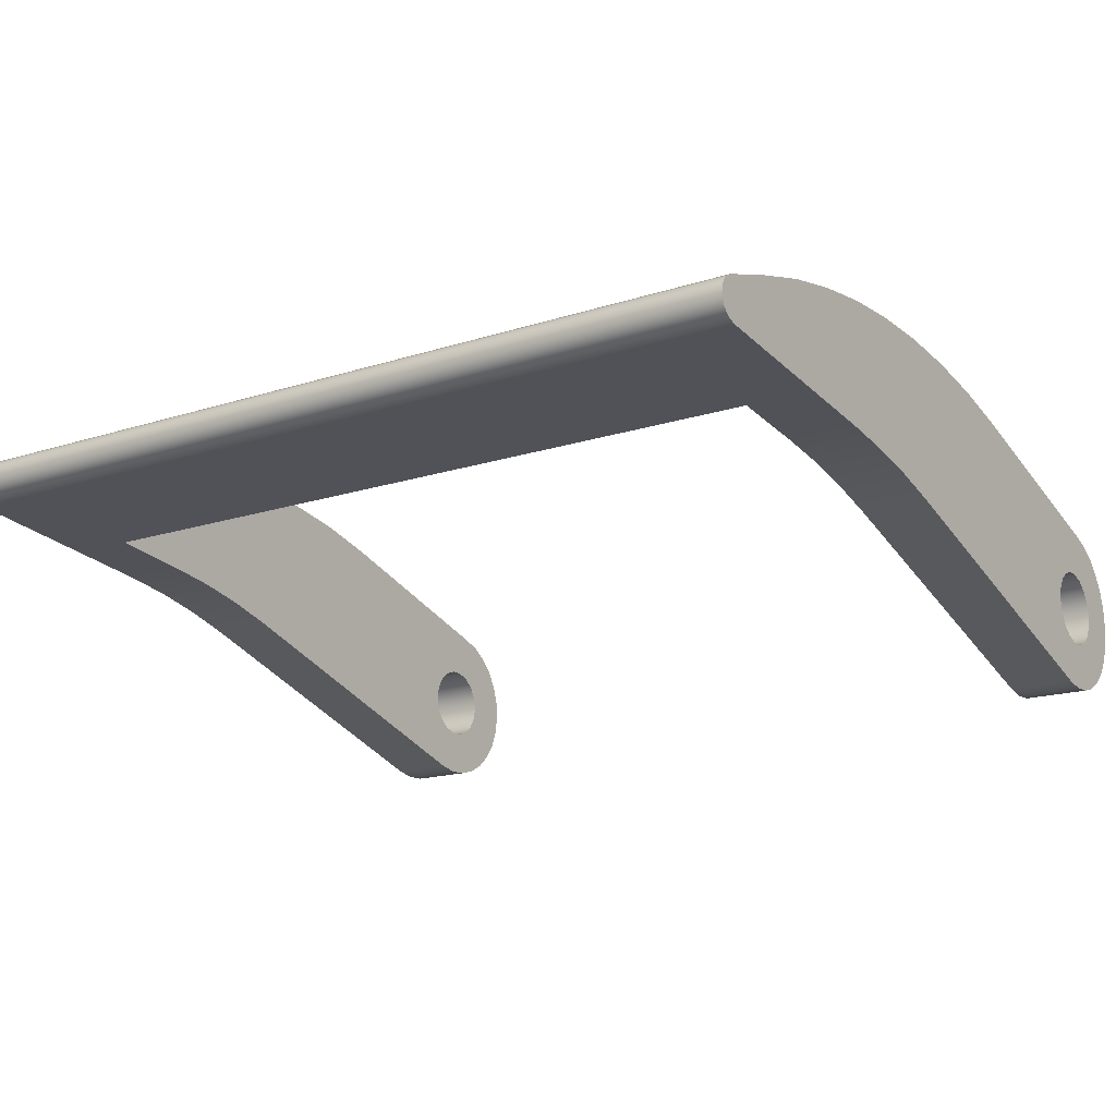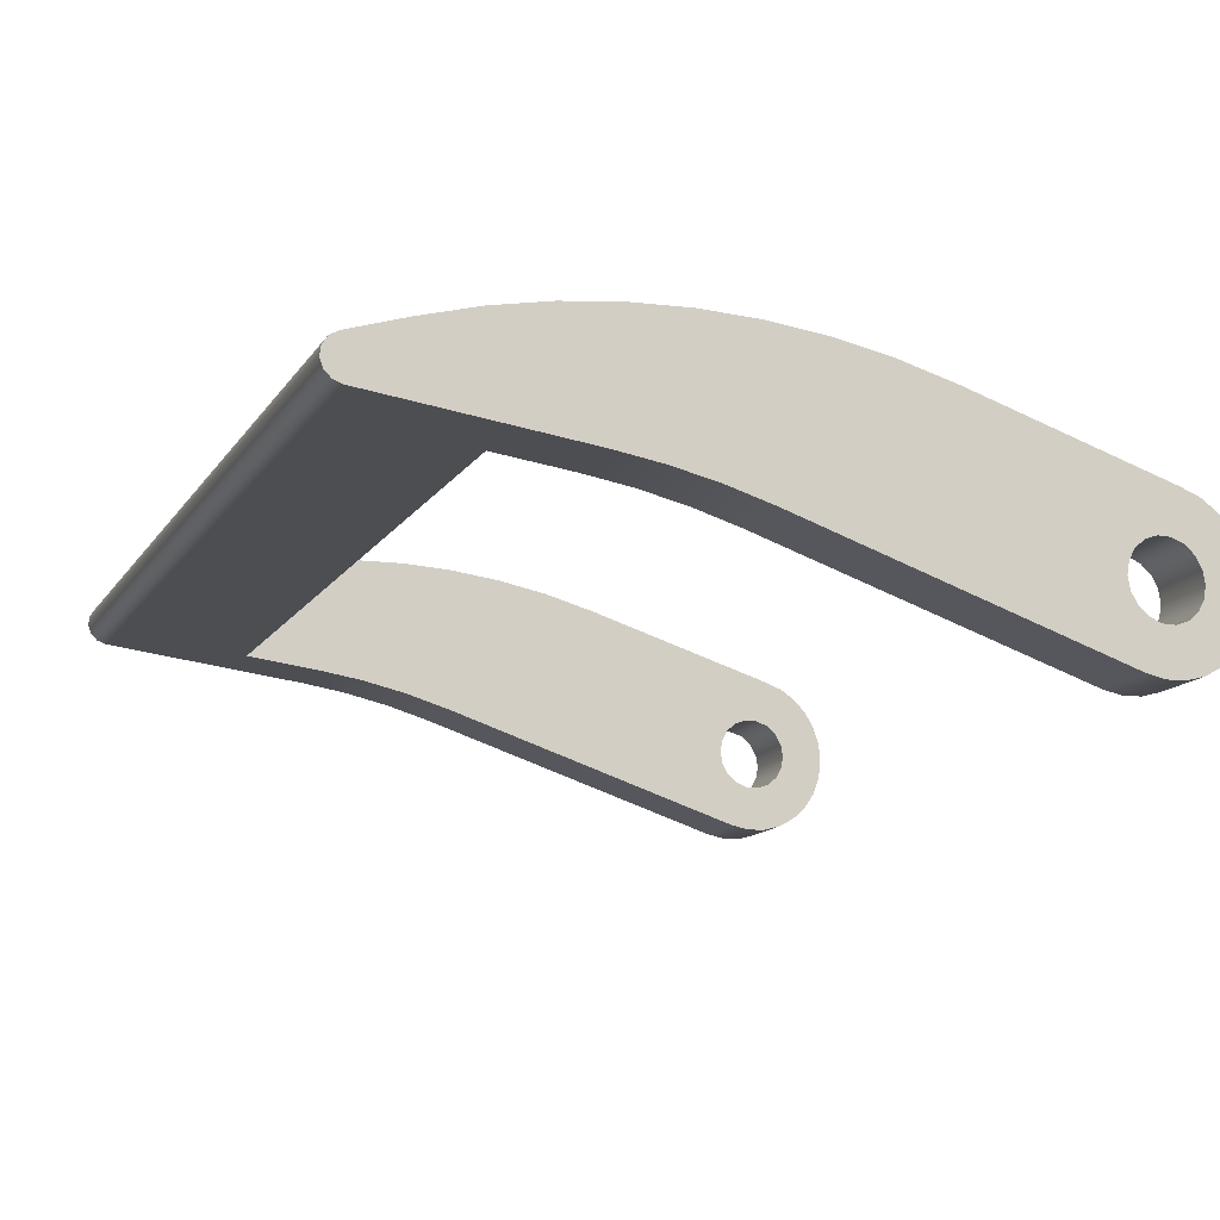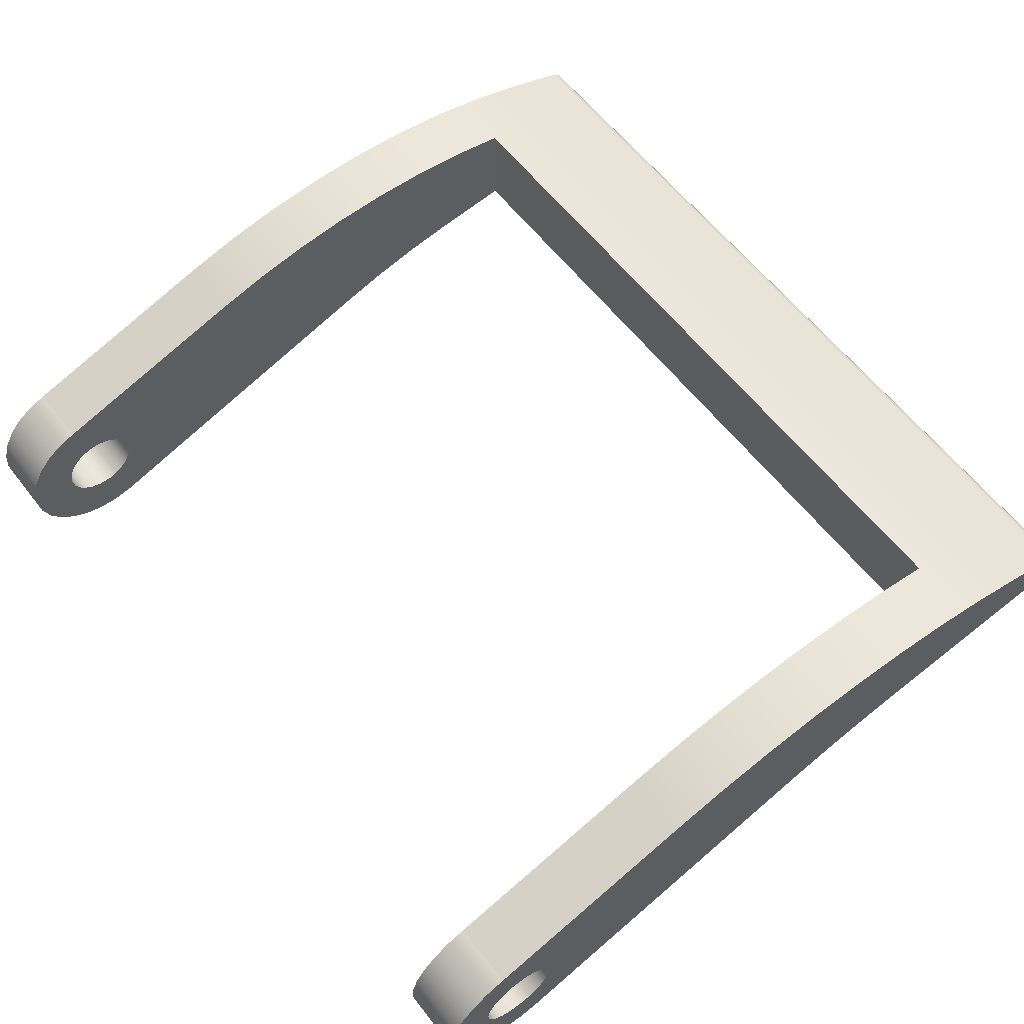
<metadata>
{"format":"obj","ext":"obj","renderer":"f3d","projection":"perspective","resolution":1024,"background":"white","views":[{"elev":-16.5,"azim":-146.3,"up":"+Y"},{"elev":-14.7,"azim":-112.6,"up":"+Y"},{"elev":60.2,"azim":52.3,"up":"+Y"}]}
</metadata>
<code>
v 1.85 0.3396 -0.4504
v 1.85 0.3714 -0.5764
v 1.85 0.3942 -0.7043
v 1.85 0.4076 -0.8335
v 1.85 0.4117 -0.9634
v 1.85 0.4064 -1.093
v 1.85 0.3917 -1.222
v 1.85 0.3678 -1.35
v 1.85 0.1374 -1.35
v 1.85 0.1181 -1.169
v 1.85 0.1024 -1.057
v 1.85 0.07966 -0.9466
v 1.85 0.0498 -0.8377
v 1.85 -0.1911 -0.05911
v 1.85 -0.1995 -0.01412
v 1.85 -0.1975 0.0316
v 1.85 -0.1851 0.07567
v 1.85 -0.1631 0.1158
v 1.85 -0.1325 0.1498
v 1.85 -0.09496 0.176
v 1.85 -0.05246 0.193
v 1.85 -0.007207 0.1999
v 1.85 0.03842 0.1963
v 1.85 0.08204 0.1824
v 1.85 0.1214 0.159
v 1.85 0.1543 0.1272
v 1.85 0.1792 0.08881
v 1.85 0.1947 0.04574
v 1.85 1.102e-17 0.09
v 1.85 -0.03078 0.08457
v 1.85 -0.05785 0.06894
v 1.85 -0.07794 0.045
v 1.85 -0.08863 0.01563
v 1.85 -0.08863 -0.01563
v 1.85 -0.07794 -0.045
v 1.85 -0.05785 -0.06894
v 1.85 -0.03078 -0.08457
v 1.85 0 -0.09
v 1.85 0.03078 -0.08457
v 1.85 0.05785 -0.06894
v 1.85 0.07794 -0.045
v 1.85 0.08863 -0.01563
v 1.85 0.08863 0.01563
v 1.85 0.07794 0.045
v 1.85 0.05785 0.06894
v 1.85 0.03078 0.08457
v 1.85 0.3678 -1.35
v 0.15 0.3678 -1.35
v 0.15 0.1374 -1.35
v 1.85 0.1374 -1.35
v 0.15 0.3678 -1.35
v 0.15 0.3917 -1.222
v 0.15 0.4064 -1.093
v 0.15 0.4117 -0.9634
v 0.15 0.4076 -0.8335
v 0.15 0.3942 -0.7043
v 0.15 0.3714 -0.5764
v 0.15 0.3396 -0.4504
v 0.15 0.1947 0.04574
v 0.15 0.1792 0.08881
v 0.15 0.1543 0.1272
v 0.15 0.1214 0.159
v 0.15 0.08204 0.1824
v 0.15 0.03842 0.1963
v 0.15 -0.007207 0.1999
v 0.15 -0.05246 0.193
v 0.15 -0.09496 0.176
v 0.15 -0.1325 0.1498
v 0.15 -0.1631 0.1158
v 0.15 -0.1851 0.07567
v 0.15 -0.1975 0.0316
v 0.15 -0.1995 -0.01412
v 0.15 -0.1911 -0.05911
v 0.15 0.0498 -0.8377
v 0.15 0.07966 -0.9466
v 0.15 0.1024 -1.057
v 0.15 0.1181 -1.169
v 0.15 0.1374 -1.35
v 0.15 -1.102e-17 0.09
v 0.15 0.03078 0.08457
v 0.15 0.05785 0.06894
v 0.15 0.07794 0.045
v 0.15 0.08863 0.01563
v 0.15 0.08863 -0.01563
v 0.15 0.07794 -0.045
v 0.15 0.05785 -0.06894
v 0.15 0.03078 -0.08457
v 0.15 0 -0.09
v 0.15 -0.03078 -0.08457
v 0.15 -0.05785 -0.06894
v 0.15 -0.07794 -0.045
v 0.15 -0.08863 -0.01563
v 0.15 -0.08863 0.01563
v 0.15 -0.07794 0.045
v 0.15 -0.05785 0.06894
v 0.15 -0.03078 0.08457
v 0.15 0.1947 0.04574
v 0.15 0.3396 -0.4504
v 0 0.3396 -0.4504
v 0 0.1947 0.04574
v 1.85 0.3396 -0.4504
v 1.85 0.1947 0.04574
v 2 0.1947 0.04574
v 2 0.3396 -0.4504
v 1.85 0.1181 -1.169
v 1.85 0.1374 -1.35
v 0.15 0.1374 -1.35
v 0.15 0.1181 -1.169
v 0 0.1181 -1.169
v 0 0.1708 -1.663
v 2 0.1708 -1.663
v 2 0.1181 -1.169
v 0.15 -0.1911 -0.05911
v 0.15 -0.1995 -0.01412
v 0.15 -0.1975 0.0316
v 0.15 -0.1851 0.07567
v 0.15 -0.1631 0.1158
v 0.15 -0.1325 0.1498
v 0.15 -0.09496 0.176
v 0.15 -0.05246 0.193
v 0.15 -0.007207 0.1999
v 0.15 0.03842 0.1963
v 0.15 0.08204 0.1824
v 0.15 0.1214 0.159
v 0.15 0.1543 0.1272
v 0.15 0.1792 0.08881
v 0.15 0.1947 0.04574
v 0 0.1947 0.04574
v 0 0.1792 0.08881
v 0 0.1543 0.1272
v 0 0.1214 0.159
v 0 0.08204 0.1824
v 0 0.03842 0.1963
v 0 -0.007207 0.1999
v 0 -0.05246 0.193
v 0 -0.09496 0.176
v 0 -0.1325 0.1498
v 0 -0.1631 0.1158
v 0 -0.1851 0.07567
v 0 -0.1975 0.0316
v 0 -0.1995 -0.01412
v 0 -0.1911 -0.05911
v 1.85 0.1947 0.04574
v 1.85 0.1792 0.08881
v 1.85 0.1543 0.1272
v 1.85 0.1214 0.159
v 1.85 0.08204 0.1824
v 1.85 0.03842 0.1963
v 1.85 -0.007207 0.1999
v 1.85 -0.05246 0.193
v 1.85 -0.09496 0.176
v 1.85 -0.1325 0.1498
v 1.85 -0.1631 0.1158
v 1.85 -0.1851 0.07567
v 1.85 -0.1975 0.0316
v 1.85 -0.1995 -0.01412
v 1.85 -0.1911 -0.05911
v 2 -0.1911 -0.05911
v 2 -0.1995 -0.01412
v 2 -0.1975 0.0316
v 2 -0.1851 0.07567
v 2 -0.1631 0.1158
v 2 -0.1325 0.1498
v 2 -0.09496 0.176
v 2 -0.05246 0.193
v 2 -0.007207 0.1999
v 2 0.03842 0.1963
v 2 0.08204 0.1824
v 2 0.1214 0.159
v 2 0.1543 0.1272
v 2 0.1792 0.08881
v 2 0.1947 0.04574
v 0.15 0.0498 -0.8377
v 0.15 -0.1911 -0.05911
v 0 -0.1911 -0.05911
v 0 0.0498 -0.8377
v 1.85 -0.1911 -0.05911
v 1.85 0.0498 -0.8377
v 2 0.0498 -0.8377
v 2 -0.1911 -0.05911
v 0.15 0.1181 -1.169
v 0.15 0.1024 -1.057
v 0.15 0.07966 -0.9466
v 0.15 0.0498 -0.8377
v 0 0.0498 -0.8377
v 0 0.07966 -0.9466
v 0 0.1024 -1.057
v 0 0.1181 -1.169
v 1.85 0.0498 -0.8377
v 1.85 0.07966 -0.9466
v 1.85 0.1024 -1.057
v 1.85 0.1181 -1.169
v 2 0.1181 -1.169
v 2 0.1024 -1.057
v 2 0.07966 -0.9466
v 2 0.0498 -0.8377
v 0 -1.102e-17 0.09
v 0 0.03078 0.08457
v 0 0.05785 0.06894
v 0 0.07794 0.045
v 0 0.08863 0.01563
v 0 0.08863 -0.01563
v 0 0.07794 -0.045
v 0 0.05785 -0.06894
v 0 0.03078 -0.08457
v 0 0 -0.09
v 0 -0.03078 -0.08457
v 0 -0.05785 -0.06894
v 0 -0.07794 -0.045
v 0 -0.08863 -0.01563
v 0 -0.08863 0.01563
v 0 -0.07794 0.045
v 0 -0.05785 0.06894
v 0 -0.03078 0.08457
v 0.15 -1.102e-17 0.09
v 0.15 -0.03078 0.08457
v 0.15 -0.05785 0.06894
v 0.15 -0.07794 0.045
v 0.15 -0.08863 0.01563
v 0.15 -0.08863 -0.01563
v 0.15 -0.07794 -0.045
v 0.15 -0.05785 -0.06894
v 0.15 -0.03078 -0.08457
v 0.15 0 -0.09
v 0.15 0.03078 -0.08457
v 0.15 0.05785 -0.06894
v 0.15 0.07794 -0.045
v 0.15 0.08863 -0.01563
v 0.15 0.08863 0.01563
v 0.15 0.07794 0.045
v 0.15 0.05785 0.06894
v 0.15 0.03078 0.08457
v 0.15 -1.102e-17 0.09
v 0 -1.102e-17 0.09
v 1.85 1.102e-17 0.09
v 1.85 0.03078 0.08457
v 1.85 0.05785 0.06894
v 1.85 0.07794 0.045
v 1.85 0.08863 0.01563
v 1.85 0.08863 -0.01563
v 1.85 0.07794 -0.045
v 1.85 0.05785 -0.06894
v 1.85 0.03078 -0.08457
v 1.85 0 -0.09
v 1.85 -0.03078 -0.08457
v 1.85 -0.05785 -0.06894
v 1.85 -0.07794 -0.045
v 1.85 -0.08863 -0.01563
v 1.85 -0.08863 0.01563
v 1.85 -0.07794 0.045
v 1.85 -0.05785 0.06894
v 1.85 -0.03078 0.08457
v 2 -1.102e-17 0.09
v 2 -0.03078 0.08457
v 2 -0.05785 0.06894
v 2 -0.07794 0.045
v 2 -0.08863 0.01563
v 2 -0.08863 -0.01563
v 2 -0.07794 -0.045
v 2 -0.05785 -0.06894
v 2 -0.03078 -0.08457
v 2 0 -0.09
v 2 0.03078 -0.08457
v 2 0.05785 -0.06894
v 2 0.07794 -0.045
v 2 0.08863 -0.01563
v 2 0.08863 0.01563
v 2 0.07794 0.045
v 2 0.05785 0.06894
v 2 0.03078 0.08457
v 2 -1.102e-17 0.09
v 1.85 1.102e-17 0.09
v 1.85 0.3678 -1.35
v 1.85 0.3917 -1.222
v 1.85 0.4064 -1.093
v 1.85 0.4117 -0.9634
v 1.85 0.4076 -0.8335
v 1.85 0.3942 -0.7043
v 1.85 0.3714 -0.5764
v 1.85 0.3396 -0.4504
v 2 0.3396 -0.4504
v 2 0.3732 -0.5848
v 2 0.3965 -0.7214
v 2 0.4091 -0.8594
v 2 0.4112 -0.9979
v 2 0.4025 -1.136
v 2 0.3833 -1.273
v 2 0.3535 -1.409
v 2 0.3135 -1.541
v 0 0.3135 -1.541
v 0 0.3535 -1.409
v 0 0.3833 -1.273
v 0 0.4025 -1.136
v 0 0.4112 -0.9979
v 0 0.4091 -0.8594
v 0 0.3965 -0.7214
v 0 0.3732 -0.5848
v 0 0.3396 -0.4504
v 0.15 0.3396 -0.4504
v 0.15 0.3714 -0.5764
v 0.15 0.3942 -0.7043
v 0.15 0.4076 -0.8335
v 0.15 0.4117 -0.9634
v 0.15 0.4064 -1.093
v 0.15 0.3917 -1.222
v 0.15 0.3678 -1.35
v 0 0.2678 -1.674
v 0 0.3135 -1.541
v 2 0.3135 -1.541
v 2 0.2678 -1.674
v 0 0.1708 -1.663
v 0 0.1781 -1.684
v 0 0.1939 -1.7
v 0 0.2149 -1.707
v 0 0.2371 -1.705
v 0 0.256 -1.693
v 0 0.2678 -1.674
v 2 0.2678 -1.674
v 2 0.256 -1.693
v 2 0.2371 -1.705
v 2 0.2149 -1.707
v 2 0.1939 -1.7
v 2 0.1781 -1.684
v 2 0.1708 -1.663
v 2 -1.102e-17 0.09
v 2 0.03078 0.08457
v 2 0.05785 0.06894
v 2 0.07794 0.045
v 2 0.08863 0.01563
v 2 0.08863 -0.01563
v 2 0.07794 -0.045
v 2 0.05785 -0.06894
v 2 0.03078 -0.08457
v 2 0 -0.09
v 2 -0.03078 -0.08457
v 2 -0.05785 -0.06894
v 2 -0.07794 -0.045
v 2 -0.08863 -0.01563
v 2 -0.08863 0.01563
v 2 -0.07794 0.045
v 2 -0.05785 0.06894
v 2 -0.03078 0.08457
v 2 0.1181 -1.169
v 2 0.1708 -1.663
v 2 0.1781 -1.684
v 2 0.1939 -1.7
v 2 0.2149 -1.707
v 2 0.2371 -1.705
v 2 0.256 -1.693
v 2 0.2678 -1.674
v 2 0.3135 -1.541
v 2 0.3535 -1.409
v 2 0.3833 -1.273
v 2 0.4025 -1.136
v 2 0.4112 -0.9979
v 2 0.4091 -0.8594
v 2 0.3965 -0.7214
v 2 0.3732 -0.5848
v 2 0.3396 -0.4504
v 2 0.1947 0.04574
v 2 0.1792 0.08881
v 2 0.1543 0.1272
v 2 0.1214 0.159
v 2 0.08204 0.1824
v 2 0.03842 0.1963
v 2 -0.007207 0.1999
v 2 -0.05246 0.193
v 2 -0.09496 0.176
v 2 -0.1325 0.1498
v 2 -0.1631 0.1158
v 2 -0.1851 0.07567
v 2 -0.1975 0.0316
v 2 -0.1995 -0.01412
v 2 -0.1911 -0.05911
v 2 0.0498 -0.8377
v 2 0.07966 -0.9466
v 2 0.1024 -1.057
v 0 -1.102e-17 0.09
v 0 -0.03078 0.08457
v 0 -0.05785 0.06894
v 0 -0.07794 0.045
v 0 -0.08863 0.01563
v 0 -0.08863 -0.01563
v 0 -0.07794 -0.045
v 0 -0.05785 -0.06894
v 0 -0.03078 -0.08457
v 0 0 -0.09
v 0 0.03078 -0.08457
v 0 0.05785 -0.06894
v 0 0.07794 -0.045
v 0 0.08863 -0.01563
v 0 0.08863 0.01563
v 0 0.07794 0.045
v 0 0.05785 0.06894
v 0 0.03078 0.08457
v 0 0.1708 -1.663
v 0 0.1181 -1.169
v 0 0.1024 -1.057
v 0 0.07966 -0.9466
v 0 0.0498 -0.8377
v 0 -0.1911 -0.05911
v 0 -0.1995 -0.01412
v 0 -0.1975 0.0316
v 0 -0.1851 0.07567
v 0 -0.1631 0.1158
v 0 -0.1325 0.1498
v 0 -0.09496 0.176
v 0 -0.05246 0.193
v 0 -0.007207 0.1999
v 0 0.03842 0.1963
v 0 0.08204 0.1824
v 0 0.1214 0.159
v 0 0.1543 0.1272
v 0 0.1792 0.08881
v 0 0.1947 0.04574
v 0 0.3396 -0.4504
v 0 0.3732 -0.5848
v 0 0.3965 -0.7214
v 0 0.4091 -0.8594
v 0 0.4112 -0.9979
v 0 0.4025 -1.136
v 0 0.3833 -1.273
v 0 0.3535 -1.409
v 0 0.3135 -1.541
v 0 0.2678 -1.674
v 0 0.256 -1.693
v 0 0.2371 -1.705
v 0 0.2149 -1.707
v 0 0.1939 -1.7
v 0 0.1781 -1.684
g c3393ca2-e340-11ea-8027-54bf646e7e1f
f 2 13 1
f 1 13 39
f 1 39 40
f 2 3 13
f 13 3 4
f 13 4 12
f 12 4 5
f 12 5 11
f 11 5 6
f 11 6 10
f 10 6 7
f 10 7 8
f 8 9 10
f 14 37 13
f 13 37 38
f 13 38 39
f 15 34 14
f 14 34 35
f 14 35 36
f 34 15 33
f 33 15 16
f 33 16 17
f 17 18 33
f 33 18 32
f 32 18 19
f 32 19 31
f 31 19 20
f 31 20 30
f 30 20 21
f 30 21 22
f 30 22 29
f 29 22 23
f 29 23 46
f 46 23 24
f 46 24 45
f 45 24 25
f 45 25 44
f 44 25 26
f 44 26 27
f 44 27 43
f 43 27 28
f 43 28 42
f 42 28 41
f 41 28 1
f 41 1 40
f 36 37 14
g c346aaca-e340-11ea-b167-54bf646e7e1f
f 47 48 50
f 50 48 49
g c3499148-e340-11ea-a254-54bf646e7e1f
f 78 51 77
f 77 51 52
f 77 52 53
f 77 53 76
f 76 53 54
f 76 54 75
f 75 54 55
f 75 55 74
f 74 55 56
f 74 56 57
f 57 58 74
f 74 58 88
f 74 88 89
f 59 85 58
f 58 85 86
f 58 86 87
f 60 83 59
f 59 83 84
f 59 84 85
f 83 60 82
f 82 60 61
f 82 61 62
f 82 62 81
f 81 62 63
f 81 63 80
f 80 63 64
f 80 64 79
f 79 64 65
f 79 65 96
f 96 65 66
f 96 66 67
f 96 67 95
f 95 67 68
f 95 68 94
f 94 68 69
f 94 69 93
f 93 69 70
f 93 70 71
f 71 72 93
f 93 72 92
f 92 72 73
f 92 73 91
f 91 73 90
f 90 73 89
f 89 73 74
f 87 88 58
g 53cef814-2473-3054-93f2-8f8345ff0b4c
f 97 98 100
f 100 98 99
g c2de2146-e340-11ea-a96e-54bf646e7e1f
f 101 102 104
f 104 102 103
g c2e637a2-e340-11ea-8d04-54bf646e7e1f
f 105 106 112
f 112 106 111
f 111 106 107
f 111 107 110
f 110 107 109
f 109 107 108
g 99167d87-2aef-31ca-ac67-c227b3434d72
f 142 113 141
f 141 113 114
f 141 114 140
f 140 114 115
f 140 115 139
f 139 115 116
f 139 116 138
f 138 116 117
f 138 117 137
f 137 117 118
f 137 118 136
f 136 118 119
f 136 119 135
f 135 119 120
f 135 120 134
f 134 120 121
f 134 121 133
f 133 121 122
f 133 122 132
f 132 122 123
f 132 123 131
f 131 123 124
f 131 124 130
f 130 124 125
f 130 125 129
f 129 125 126
f 129 126 128
f 128 126 127
g c2d1ebec-e340-11ea-9ef7-54bf646e7e1f
f 172 143 171
f 171 143 144
f 171 144 170
f 170 144 145
f 170 145 169
f 169 145 146
f 169 146 168
f 168 146 147
f 168 147 167
f 167 147 148
f 167 148 166
f 166 148 149
f 166 149 165
f 165 149 150
f 165 150 164
f 164 150 151
f 164 151 163
f 163 151 152
f 163 152 162
f 162 152 153
f 162 153 161
f 161 153 154
f 161 154 160
f 160 154 155
f 160 155 159
f 159 155 156
f 159 156 158
f 158 156 157
g c2d01722-e340-11ea-b430-54bf646e7e1f
f 173 174 176
f 176 174 175
g 8c11ff08-baec-347a-a58f-60dc5905cd05
f 177 178 180
f 180 178 179
g 2d8ae885-8dcb-341b-85b5-645df1259d61
f 188 181 187
f 187 181 182
f 187 182 186
f 186 182 183
f 186 183 185
f 185 183 184
g c2ce4246-e340-11ea-9551-54bf646e7e1f
f 196 189 195
f 195 189 190
f 195 190 194
f 194 190 191
f 194 191 193
f 193 191 192
g c2cc6d74-e340-11ea-bff6-54bf646e7e1f
f 198 232 197
f 197 232 233
f 234 215 214
f 214 215 216
f 214 216 213
f 213 216 217
f 213 217 212
f 212 217 218
f 212 218 211
f 211 218 219
f 211 219 210
f 210 219 220
f 210 220 209
f 209 220 221
f 209 221 208
f 208 221 222
f 208 222 207
f 207 222 223
f 207 223 206
f 206 223 224
f 206 224 205
f 205 224 225
f 205 225 204
f 204 225 226
f 204 226 203
f 203 226 227
f 203 227 202
f 202 227 228
f 202 228 201
f 201 228 229
f 201 229 200
f 200 229 230
f 200 230 199
f 199 230 231
f 199 231 198
f 198 231 232
g 295f54cf-168a-39aa-9a27-0b38b1df7e41
f 236 270 235
f 235 270 271
f 272 253 252
f 252 253 254
f 252 254 251
f 251 254 255
f 251 255 250
f 250 255 256
f 250 256 249
f 249 256 257
f 249 257 248
f 248 257 258
f 248 258 247
f 247 258 259
f 247 259 246
f 246 259 260
f 246 260 245
f 245 260 261
f 245 261 244
f 244 261 262
f 244 262 243
f 243 262 263
f 243 263 242
f 242 263 264
f 242 264 241
f 241 264 265
f 241 265 240
f 240 265 266
f 240 266 239
f 239 266 267
f 239 267 238
f 238 267 268
f 238 268 237
f 237 268 269
f 237 269 236
f 236 269 270
g c2e06b34-e340-11ea-8f72-54bf646e7e1f
f 274 287 273
f 273 287 288
f 273 288 306
f 306 288 291
f 306 291 292
f 287 274 286
f 286 274 275
f 286 275 285
f 285 275 276
f 285 276 284
f 284 276 277
f 284 277 283
f 283 277 278
f 283 278 282
f 282 278 279
f 282 279 281
f 281 279 280
f 289 290 288
f 288 290 291
f 306 292 305
f 305 292 293
f 305 293 304
f 304 293 294
f 304 294 303
f 303 294 295
f 303 295 302
f 302 295 296
f 302 296 301
f 301 296 297
f 301 297 300
f 300 297 298
f 300 298 299
g c2e266e8-e340-11ea-866e-54bf646e7e1f
f 307 308 310
f 310 308 309
g c2e43bc0-e340-11ea-9454-54bf646e7e1f
f 324 311 323
f 323 311 312
f 323 312 322
f 322 312 313
f 322 313 321
f 321 313 314
f 321 314 320
f 320 314 315
f 320 315 319
f 319 315 316
f 319 316 318
f 318 316 317
g c2e85aa2-e340-11ea-beb6-54bf646e7e1f
f 326 365 325
f 325 365 366
f 325 366 342
f 342 366 367
f 342 367 341
f 341 367 368
f 341 368 340
f 340 368 369
f 340 369 370
f 365 326 364
f 364 326 327
f 364 327 363
f 363 327 328
f 363 328 362
f 362 328 329
f 362 329 361
f 361 329 360
f 360 329 330
f 360 330 331
f 360 331 359
f 359 331 332
f 359 332 333
f 359 333 375
f 375 333 334
f 375 334 335
f 375 335 374
f 374 335 336
f 374 336 337
f 337 338 374
f 374 338 373
f 373 338 339
f 373 339 372
f 372 339 371
f 371 339 370
f 370 339 340
f 344 351 343
f 343 351 352
f 343 352 353
f 345 346 344
f 344 346 347
f 344 347 348
f 348 349 344
f 344 349 350
f 344 350 351
f 353 354 343
f 343 354 377
f 377 354 355
f 377 355 356
f 377 356 376
f 376 356 357
f 376 357 375
f 375 357 358
f 375 358 359
g c2ea5674-e340-11ea-b860-54bf646e7e1f
f 379 409 378
f 378 409 410
f 378 410 395
f 395 410 411
f 395 411 394
f 394 411 412
f 394 412 393
f 393 412 413
f 393 413 392
f 392 413 414
f 392 414 415
f 409 379 408
f 408 379 380
f 408 380 407
f 407 380 381
f 407 381 406
f 406 381 405
f 405 381 382
f 405 382 404
f 404 382 403
f 403 382 402
f 402 382 383
f 402 383 401
f 401 383 384
f 401 384 385
f 385 386 401
f 401 386 400
f 400 386 387
f 400 387 388
f 400 388 416
f 416 388 389
f 416 389 390
f 416 390 415
f 415 390 391
f 415 391 392
f 397 424 396
f 396 424 425
f 396 425 426
f 398 421 397
f 397 421 422
f 397 422 423
f 399 419 398
f 398 419 420
f 398 420 421
f 419 399 418
f 418 399 400
f 418 400 417
f 417 400 416
f 423 424 397
f 426 427 396
f 396 427 428
f 396 428 429
f 429 430 396

</code>
